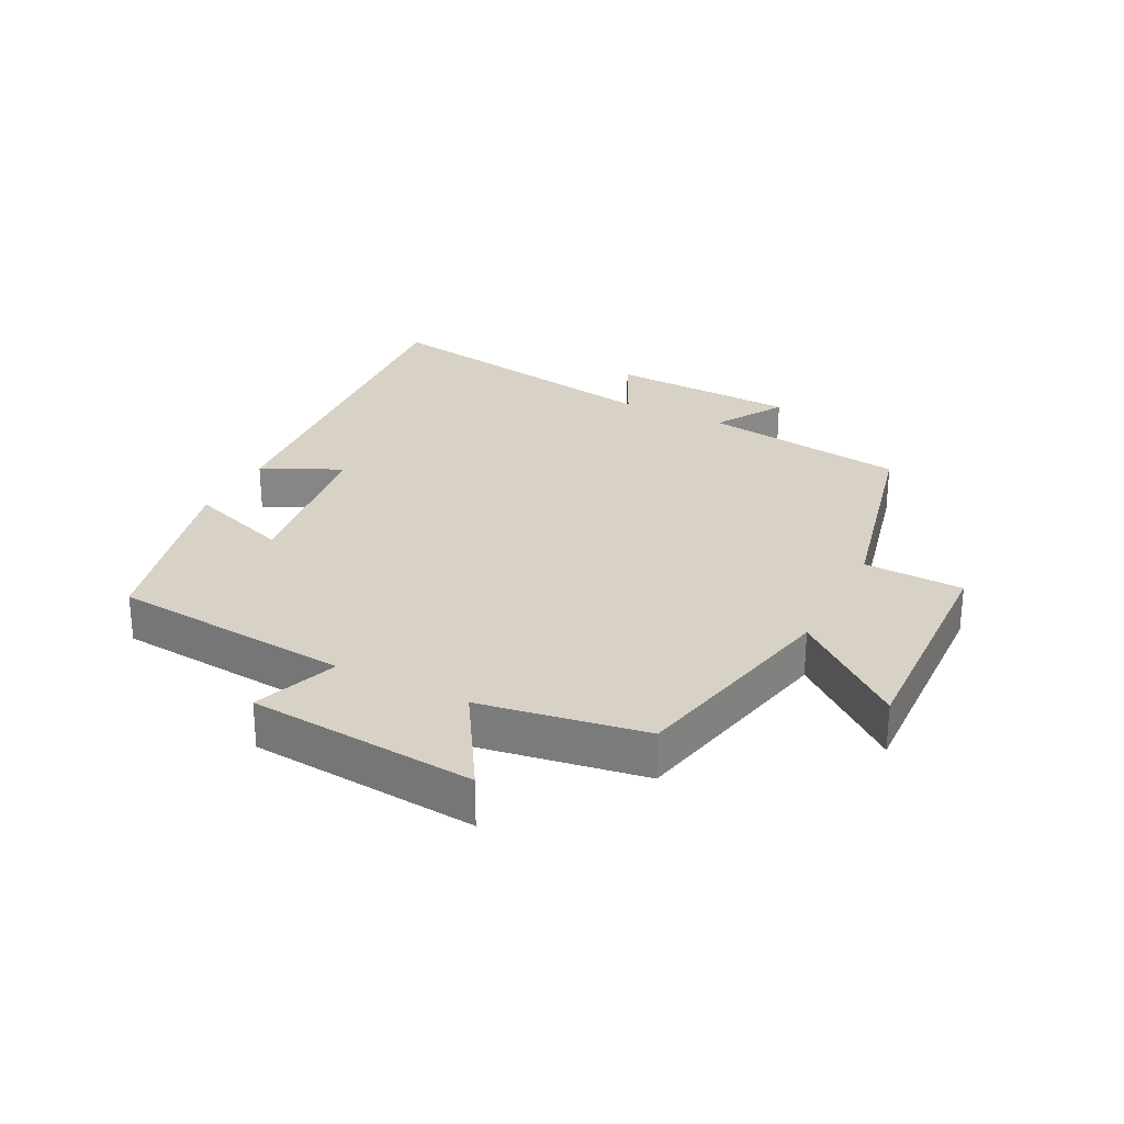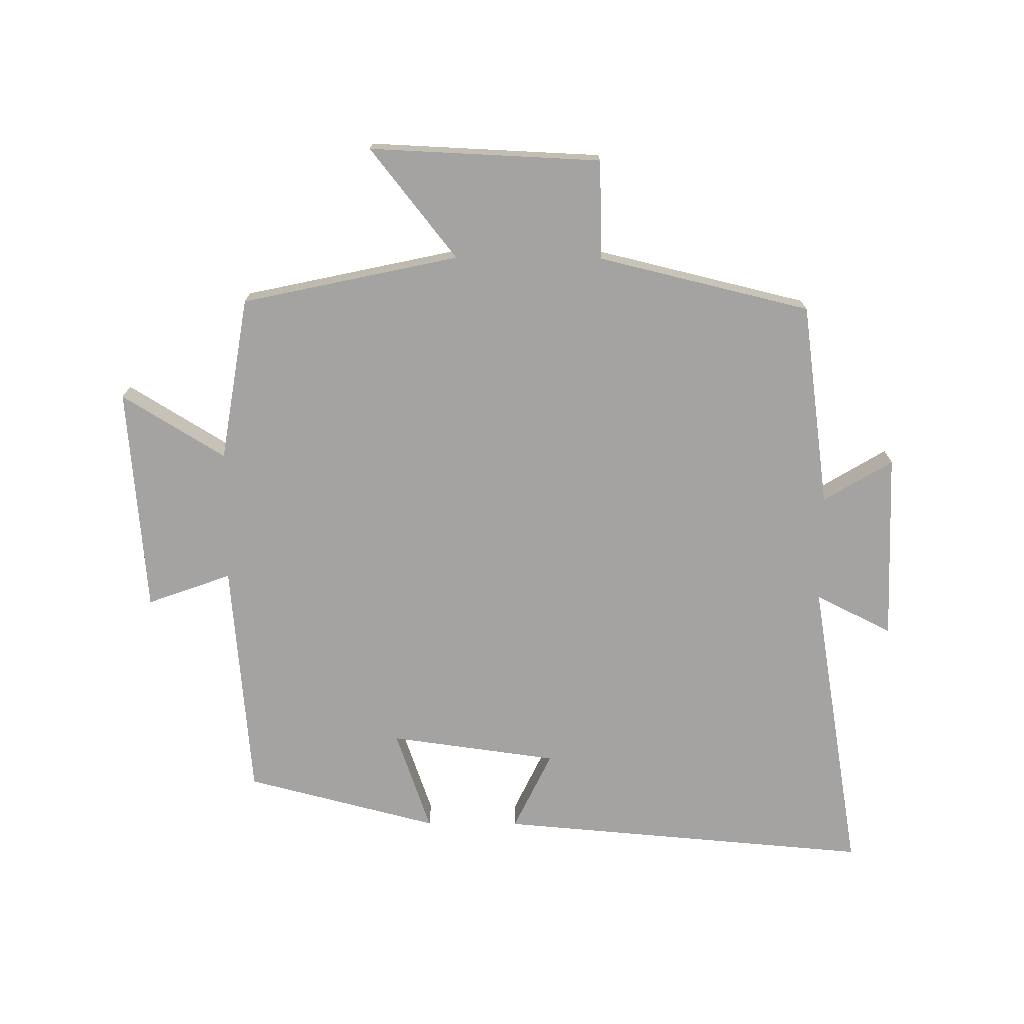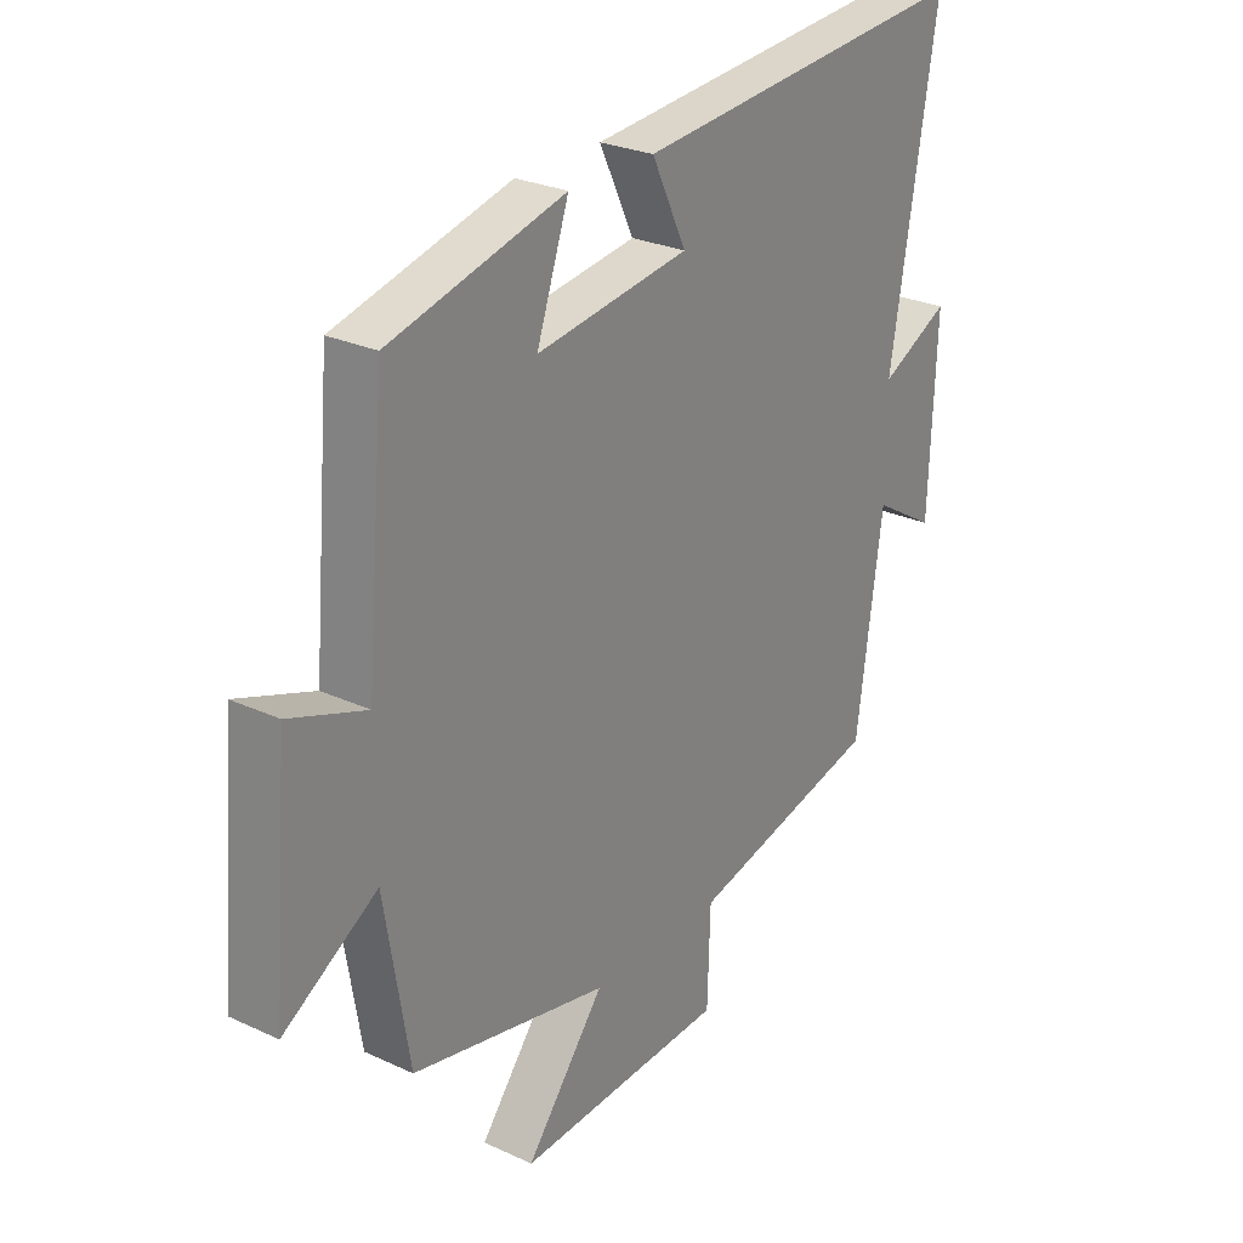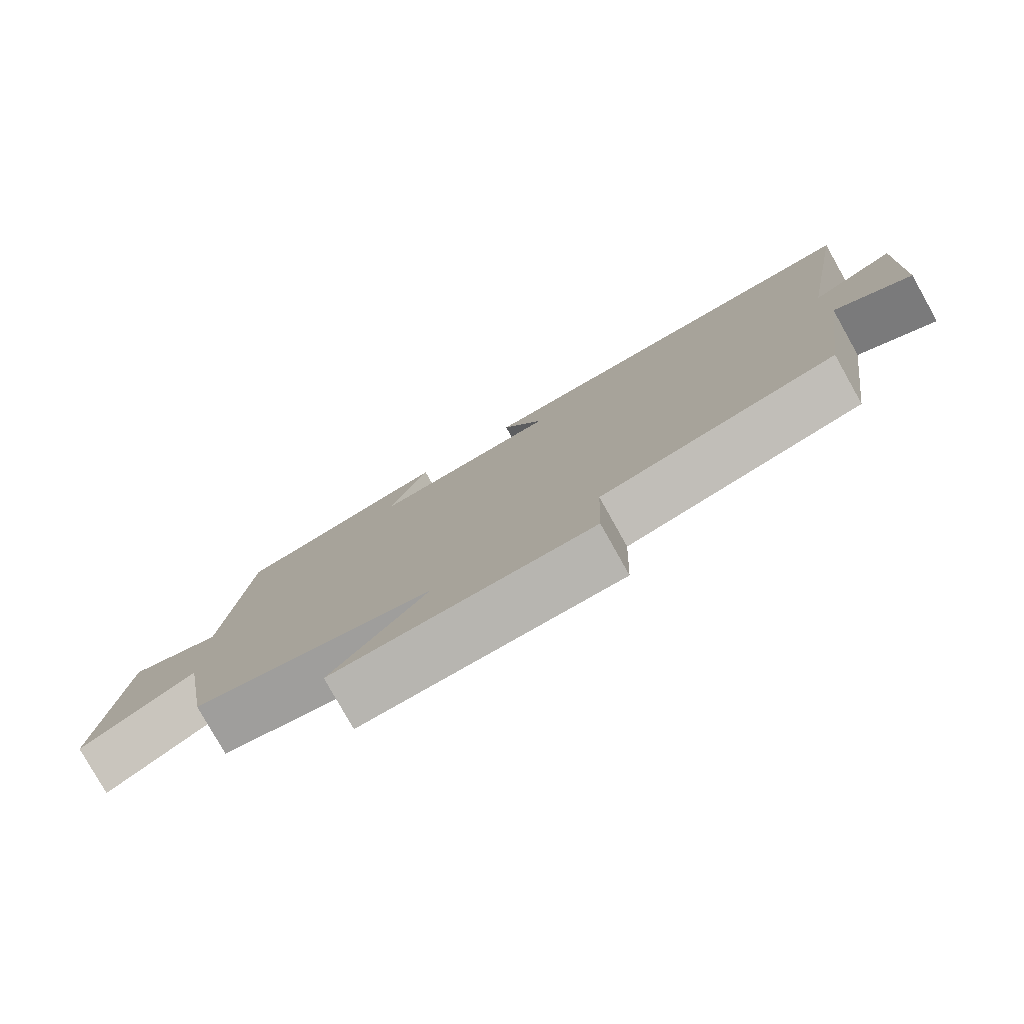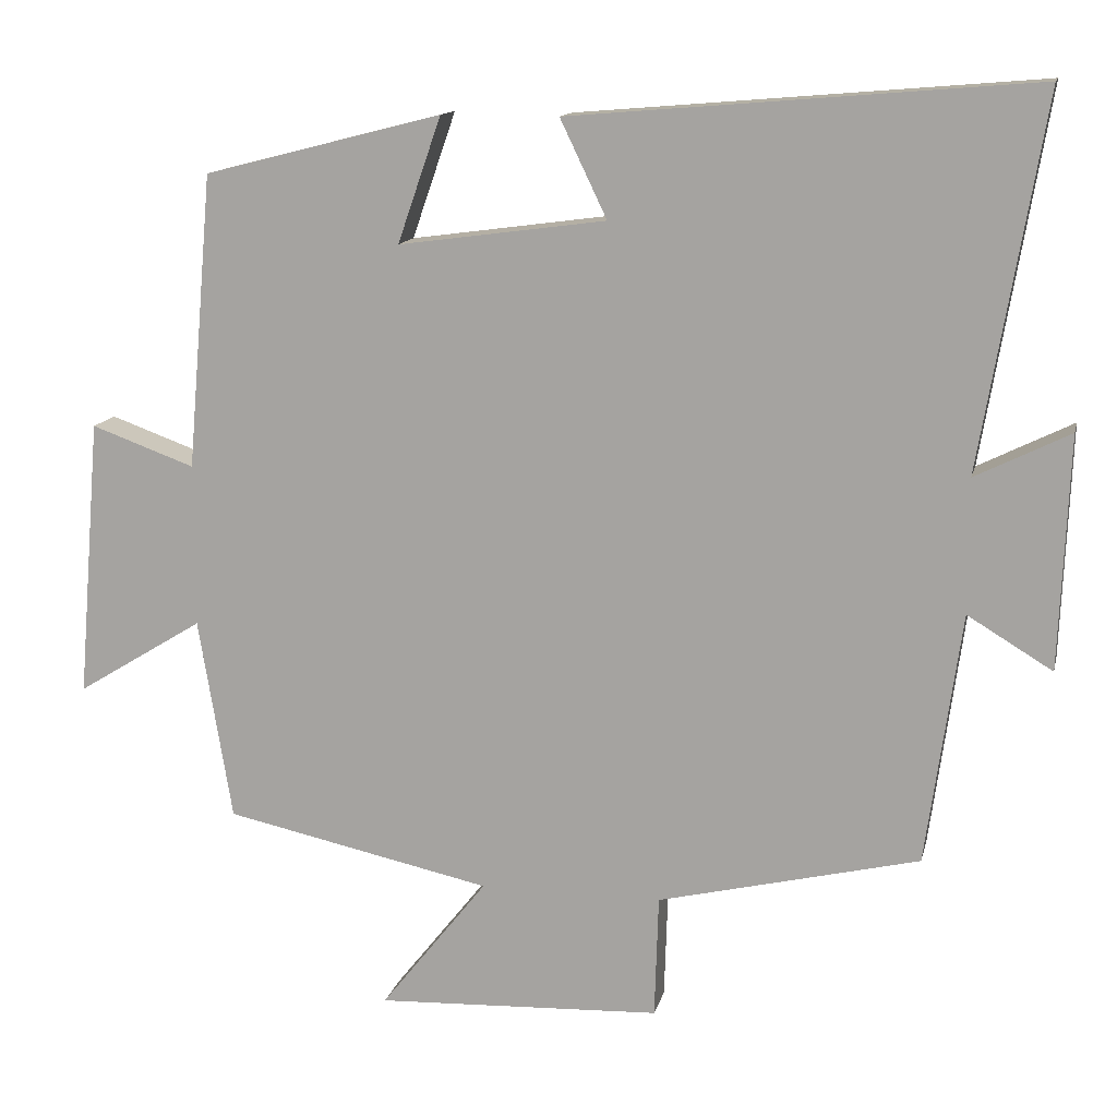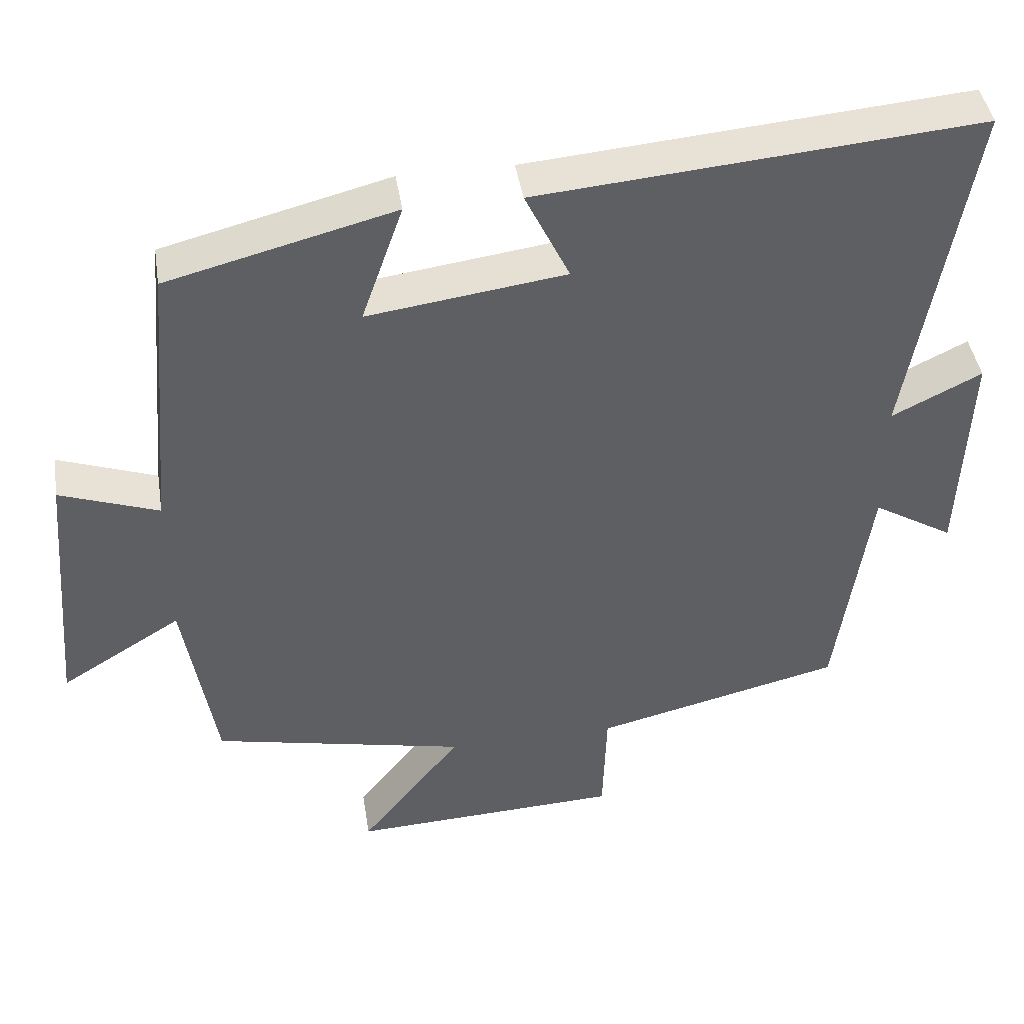
<metadata>
{"format":"obj","ext":"obj","renderer":"f3d","projection":"perspective","resolution":1024,"background":"white","views":[{"elev":27.6,"azim":117.1,"up":"+Y"},{"elev":-73.1,"azim":179.6,"up":"+Y"},{"elev":26.7,"azim":125.9,"up":"+Z"},{"elev":-79.5,"azim":-150.7,"up":"+Z"},{"elev":13.4,"azim":-167.3,"up":"+Z"},{"elev":43.3,"azim":171.0,"up":"+Z"}]}
</metadata>
<code>
v 0.467 0.07 0.422
v 0.5 0.07 0.044
v 0.633 0.07 0.092
v 0.663 0.07 -0.266
v 0.5 0.07 -0.166
v 0.457 0.07 -0.426
v 0.114 0.07 -0.5
v 0.251 0.07 -0.673
v -0.115 0.07 -0.657
v -0.12 0.07 -0.5
v -0.455 0.07 -0.42
v -0.5 0.07 -0.097
v -0.609 0.07 -0.163
v -0.621 0.07 0.135
v -0.5 0.07 0.075
v -0.581 0.07 0.55
v 0.012 0.07 0.5
v -0.048 0.07 0.375
v 0.218 0.07 0.339
v 0.162 0.07 0.5
v 0.467 0 0.422
v 0.5 0 0.044
v 0.633 0 0.092
v 0.663 0 -0.266
v 0.5 0 -0.166
v 0.457 0 -0.426
v 0.114 0 -0.5
v 0.251 0 -0.673
v -0.115 0 -0.657
v -0.12 0 -0.5
v -0.455 0 -0.42
v -0.5 0 -0.097
v -0.609 0 -0.163
v -0.621 0 0.135
v -0.5 0 0.075
v -0.581 0 0.55
v 0.012 0 0.5
v -0.048 0 0.375
v 0.218 0 0.339
v 0.162 0 0.5
f 19 20 1 2
f 18 19 2
f 15 16 17 18
f 15 18 2
f 12 13 14 15
f 10 11 12 15
f 10 15 2
f 7 8 9 10
f 5 6 7 10
f 5 10 2 3
f 3 4 5
f 22 21 40 39
f 22 39 38
f 38 37 36 35
f 22 38 35
f 35 34 33 32
f 35 32 31 30
f 22 35 30
f 30 29 28 27
f 30 27 26 25
f 23 22 30 25
f 25 24 23
f 1 21 22 2
f 2 22 23 3
f 3 23 24 4
f 4 24 25 5
f 5 25 26 6
f 6 26 27 7
f 7 27 28 8
f 8 28 29 9
f 9 29 30 10
f 10 30 31 11
f 11 31 32 12
f 12 32 33 13
f 13 33 34 14
f 14 34 35 15
f 15 35 36 16
f 16 36 37 17
f 17 37 38 18
f 18 38 39 19
f 19 39 40 20
f 20 40 21 1

</code>
